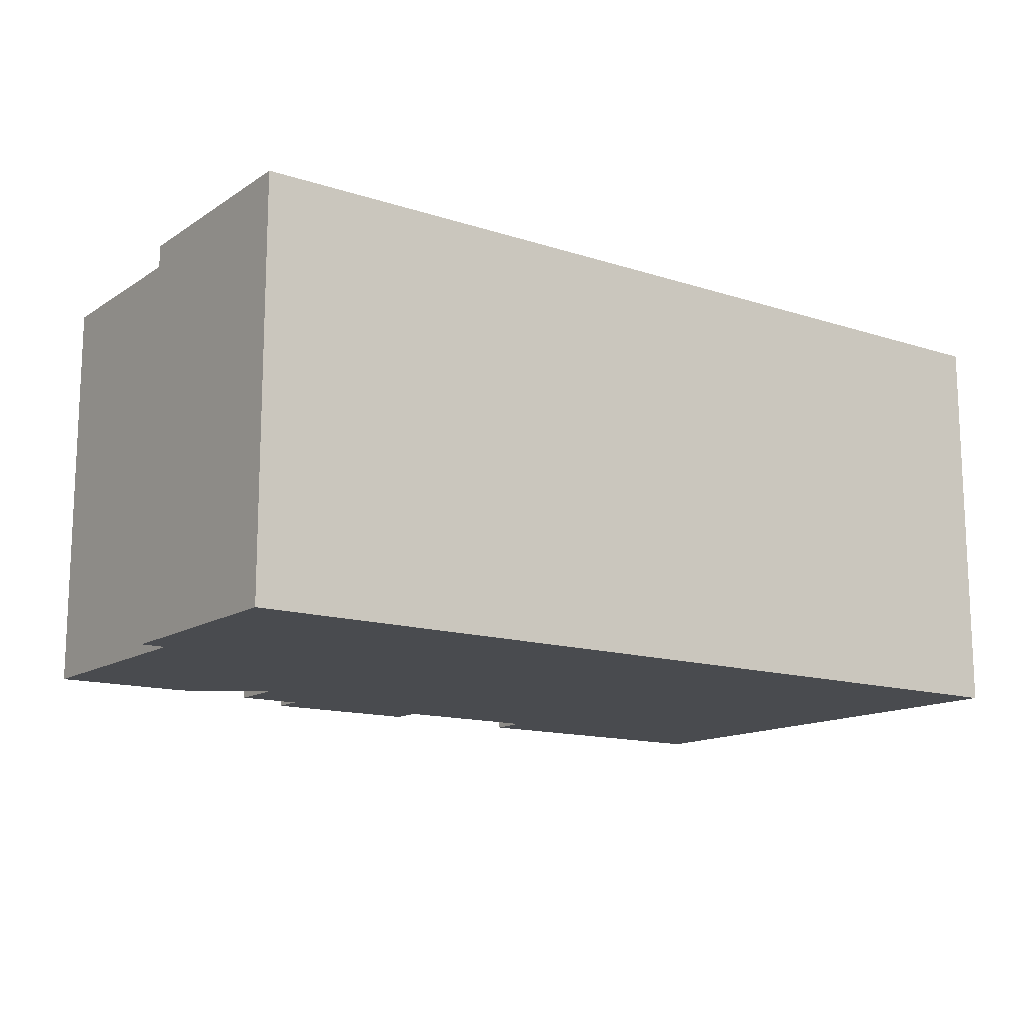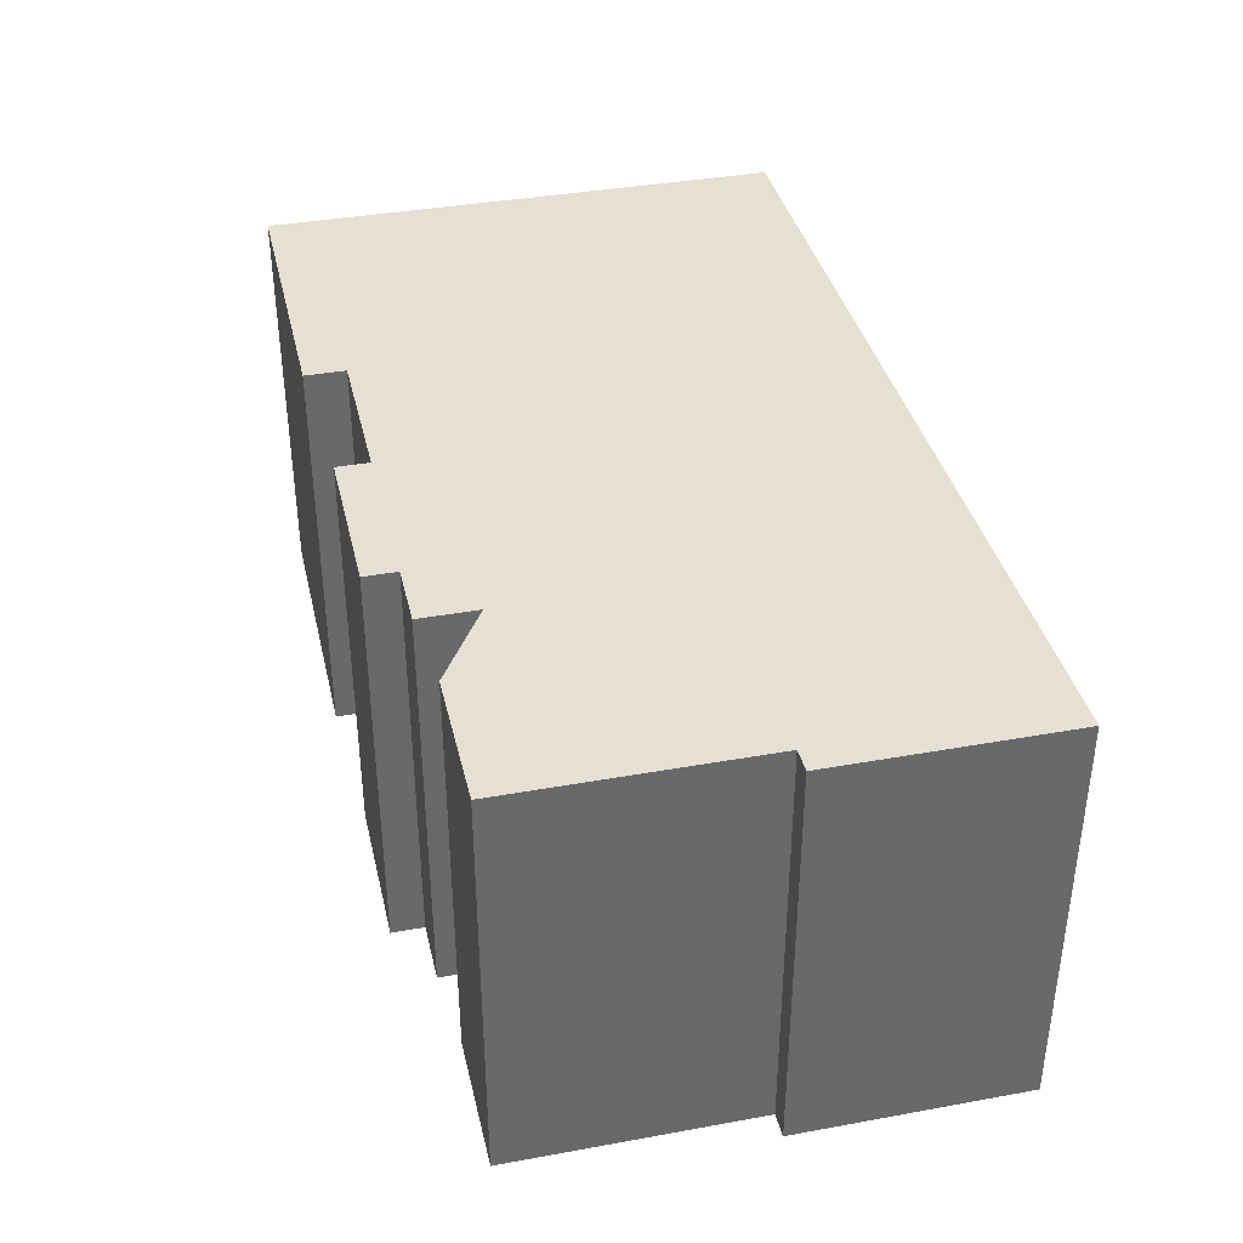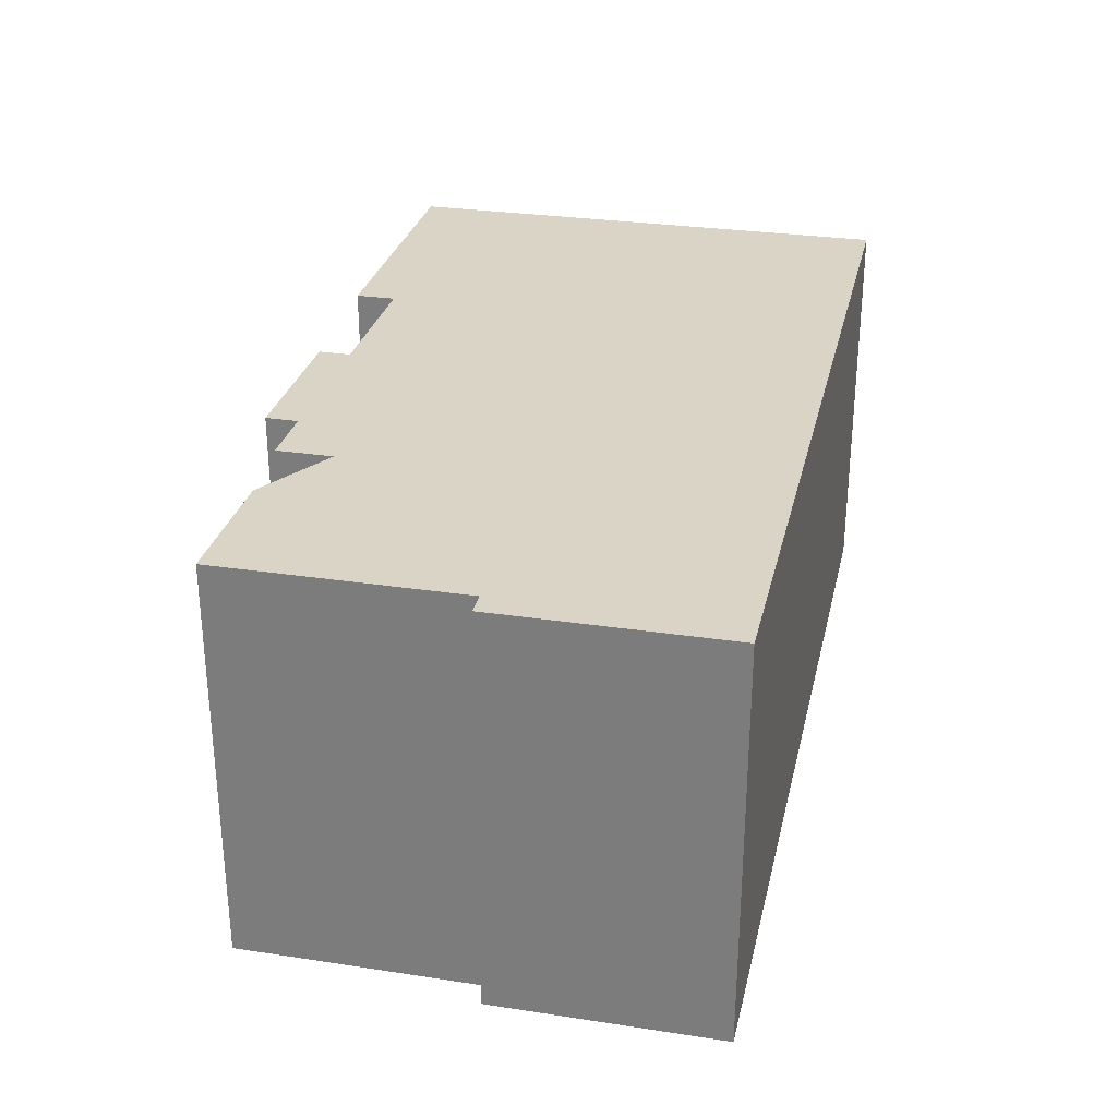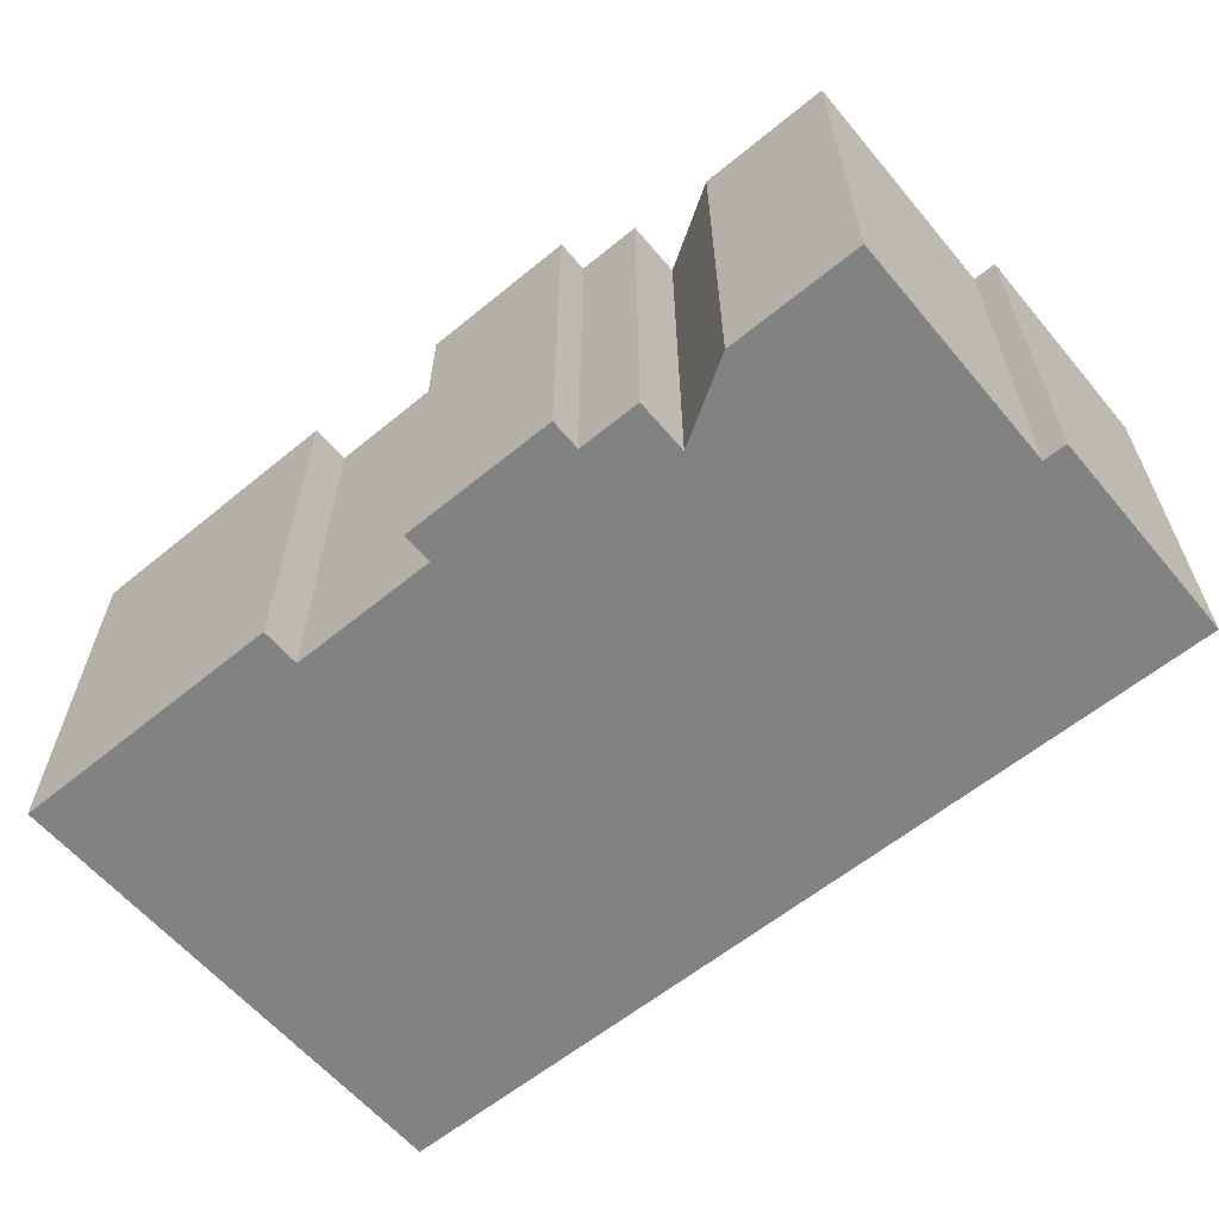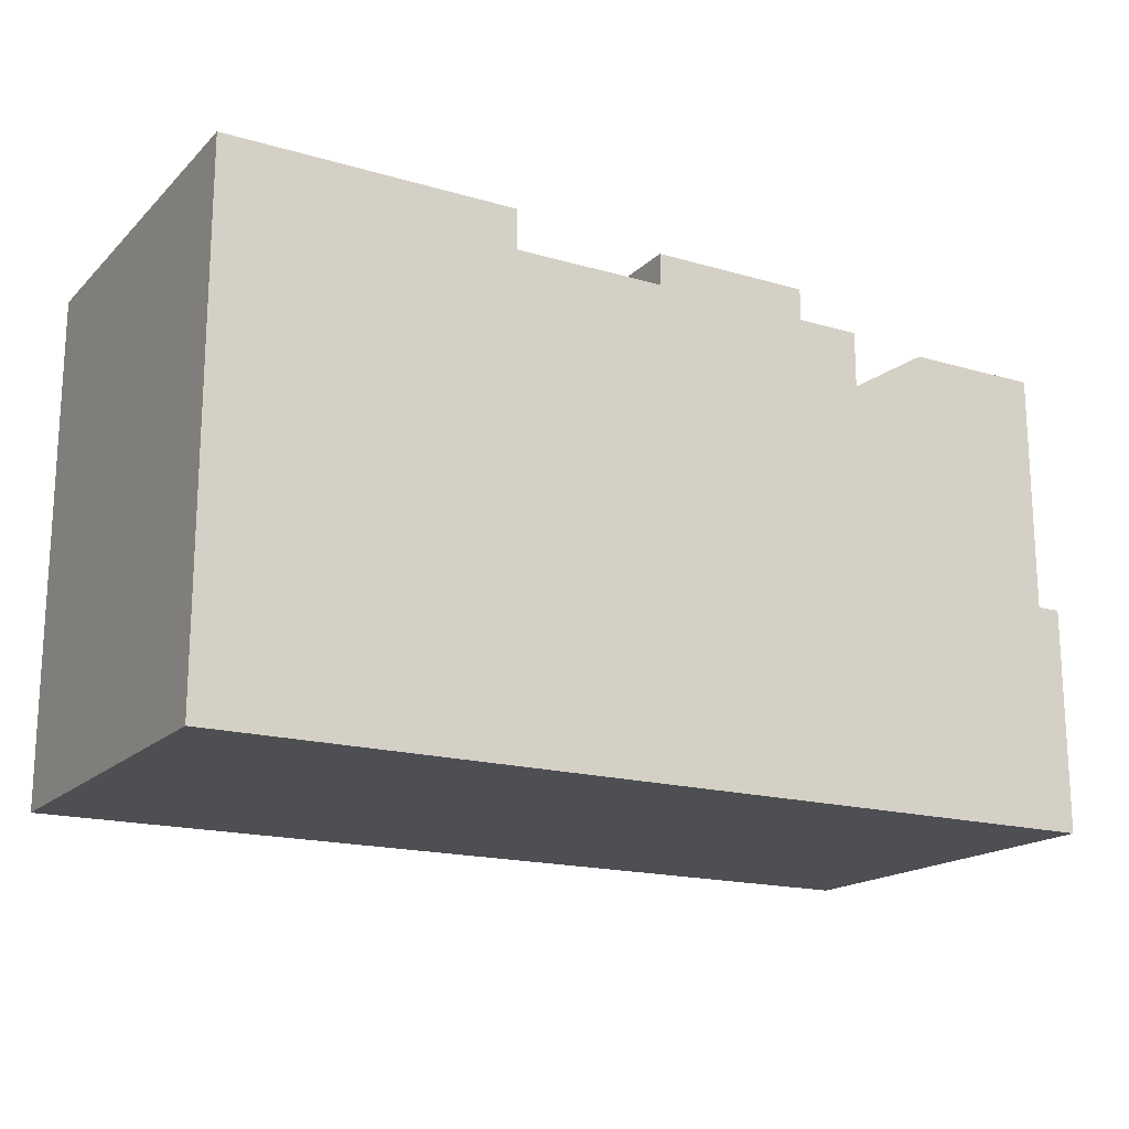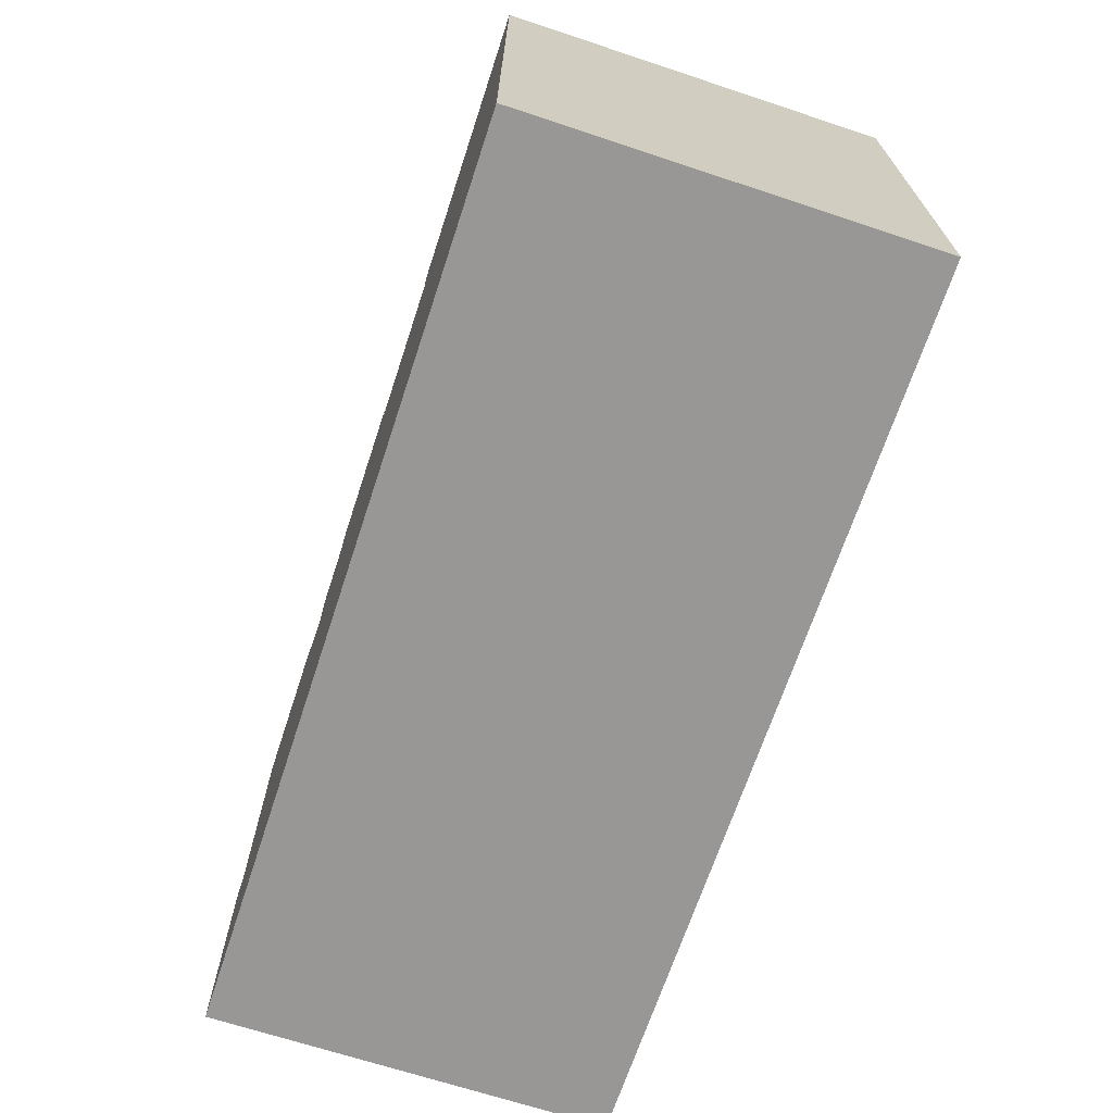
<metadata>
{"format":"obj","ext":"obj","renderer":"f3d","projection":"perspective","resolution":1024,"background":"white","views":[{"elev":-13.9,"azim":-35.6,"up":"+Z"},{"elev":37.8,"azim":-103.0,"up":"+Z"},{"elev":28.9,"azim":-77.3,"up":"+Z"},{"elev":-60.6,"azim":-140.1,"up":"+Z"},{"elev":-17.5,"azim":150.1,"up":"+Y"},{"elev":-68.3,"azim":71.7,"up":"+Y"}]}
</metadata>
<code>
g sbg_arkcityday_sf_building28
v 0.22 0.59 0
v 0.03 0.59 0
v 0.03 0.63 0
v -0.17 0.63 0
v -0.17 0.59 0
v -0.25 0.59 0
v -0.25 0.52 0
v -0.35 0.58 0
v -0.52 0.58 0
v -0.52 0.28 0
v -0.55 0.28 0
v -0.55 0 0
v 0.58 0 0
v 0.58 0.64 0
v 0.22 0.64 0
v 0.22 0.59 0.5
v 0.03 0.59 0.5
v 0.03 0.63 0.5
v -0.17 0.63 0.5
v -0.17 0.59 0.5
v -0.25 0.59 0.5
v -0.25 0.52 0.5
v -0.35 0.58 0.5
v -0.52 0.58 0.5
v -0.52 0.28 0.5
v -0.55 0.28 0.5
v -0.55 0 0.5
v 0.58 0 0.5
v 0.58 0.64 0.5
v 0.22 0.64 0.5
g sbg_arkcityday_sf_building28_0
f 15 14 1
f 12 11 10
f 12 10 7
f 8 7 10
f 9 8 10
f 13 12 7
f 7 6 5
f 7 5 2
f 5 4 2
f 4 3 2
f 13 7 2
f 13 2 1
f 14 13 1
f 15 29 14
f 29 15 30
f 1 30 15
f 30 1 16
f 11 25 10
f 25 11 26
f 12 26 11
f 26 12 27
f 8 22 7
f 22 8 23
f 9 23 8
f 23 9 24
f 10 24 9
f 24 10 25
f 13 27 12
f 27 13 28
f 6 20 5
f 20 6 21
f 7 21 6
f 21 7 22
f 5 19 4
f 19 5 20
f 3 17 2
f 17 3 18
f 4 18 3
f 18 4 19
f 2 16 1
f 16 2 17
f 14 28 13
f 28 14 29
f 16 29 30
f 25 26 27
f 22 25 27
f 25 22 23
f 25 23 24
f 22 27 28
f 20 21 22
f 17 20 22
f 17 19 20
f 17 18 19
f 17 22 28
f 16 17 28
f 16 28 29

</code>
